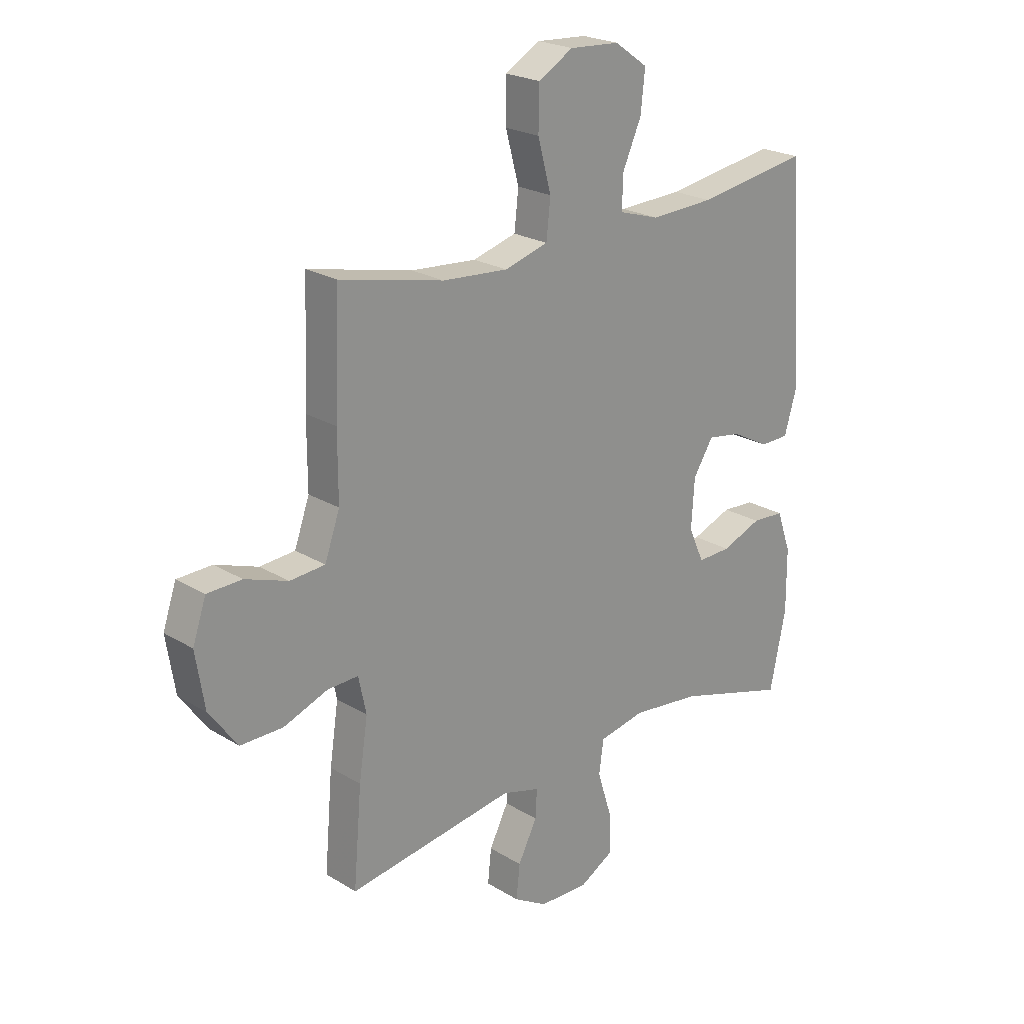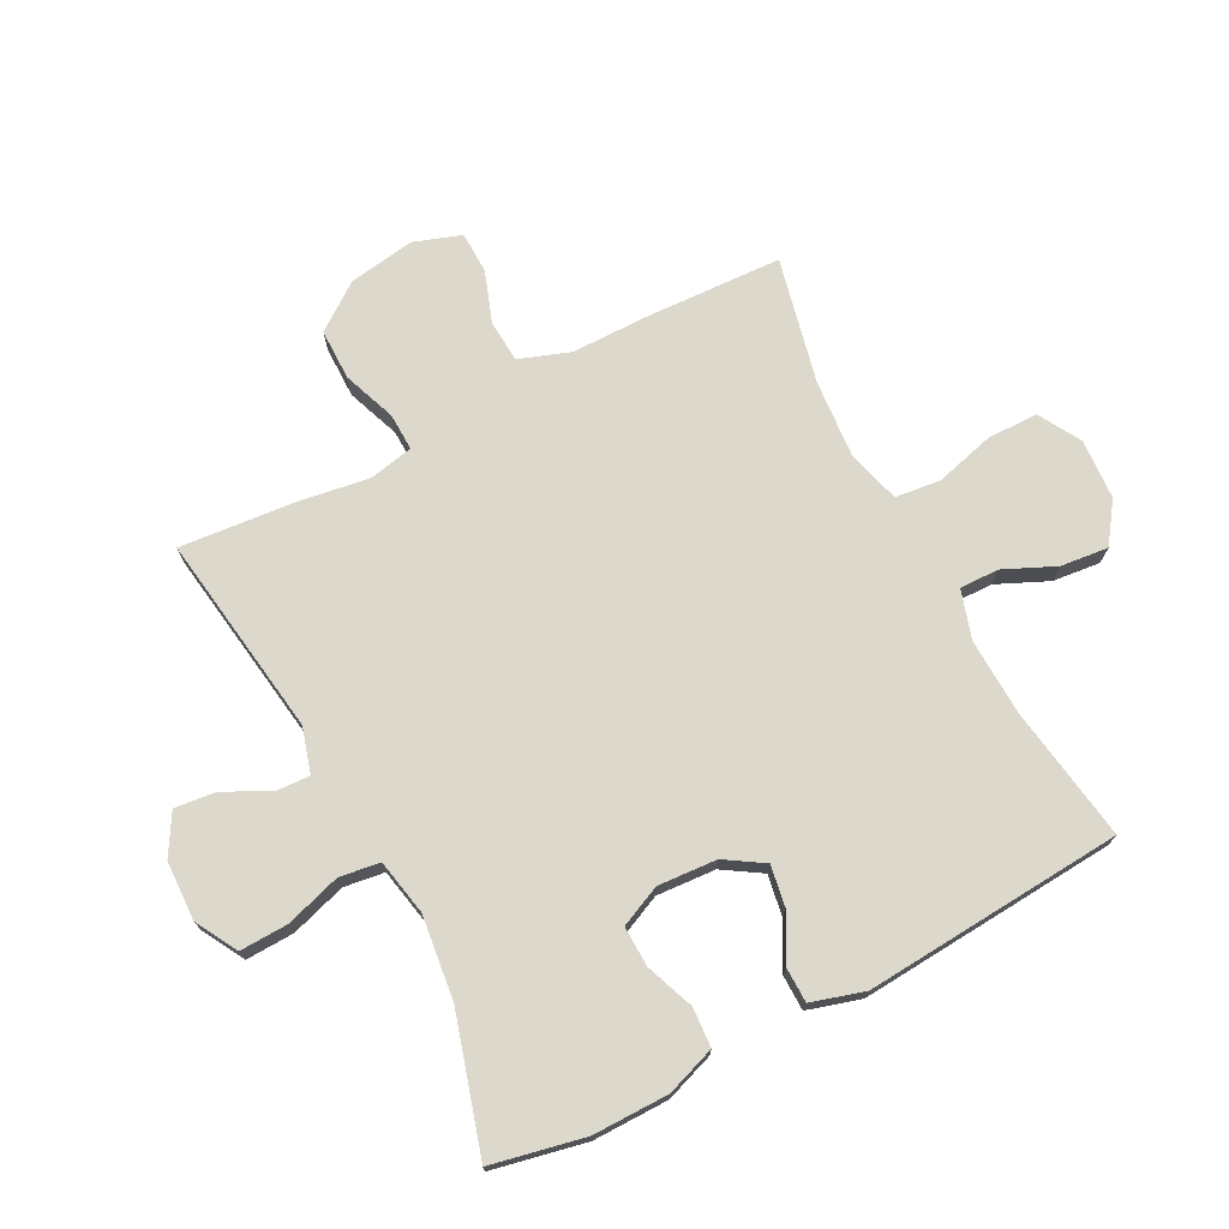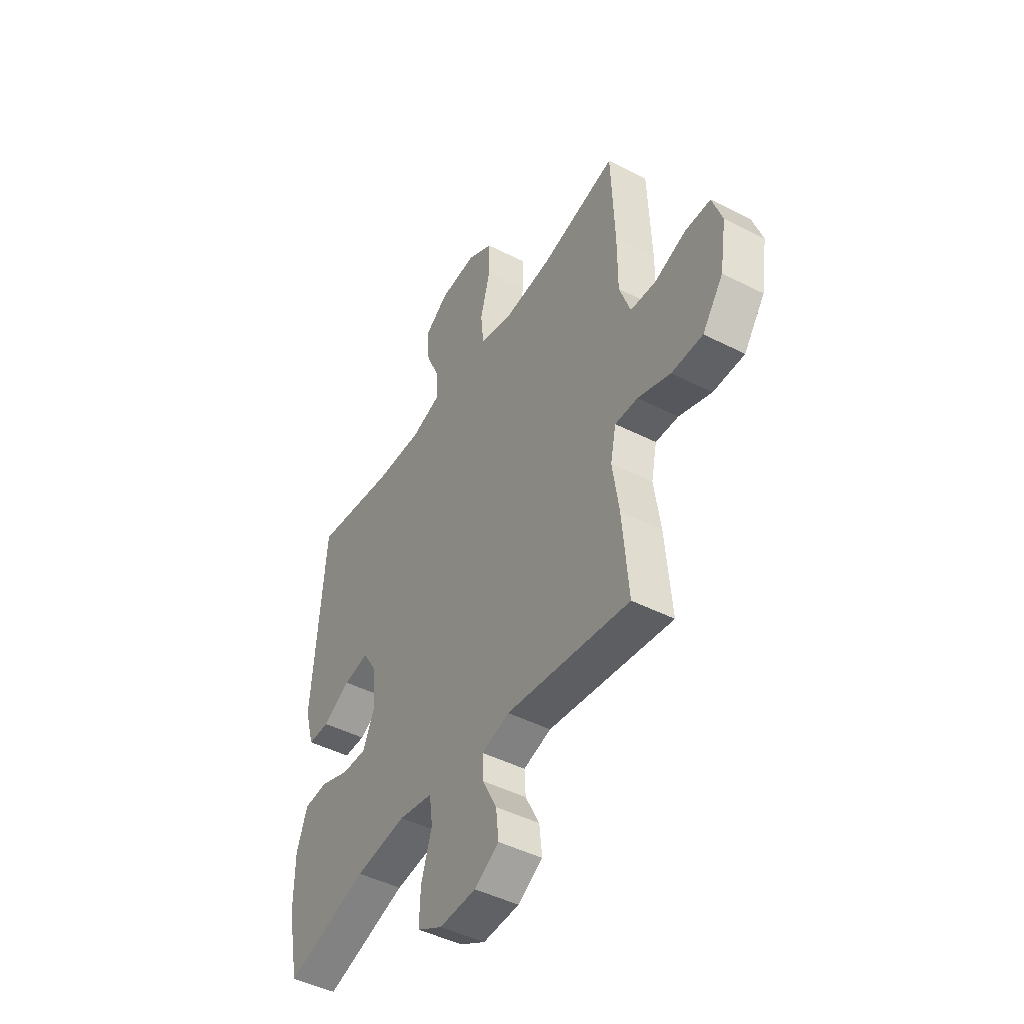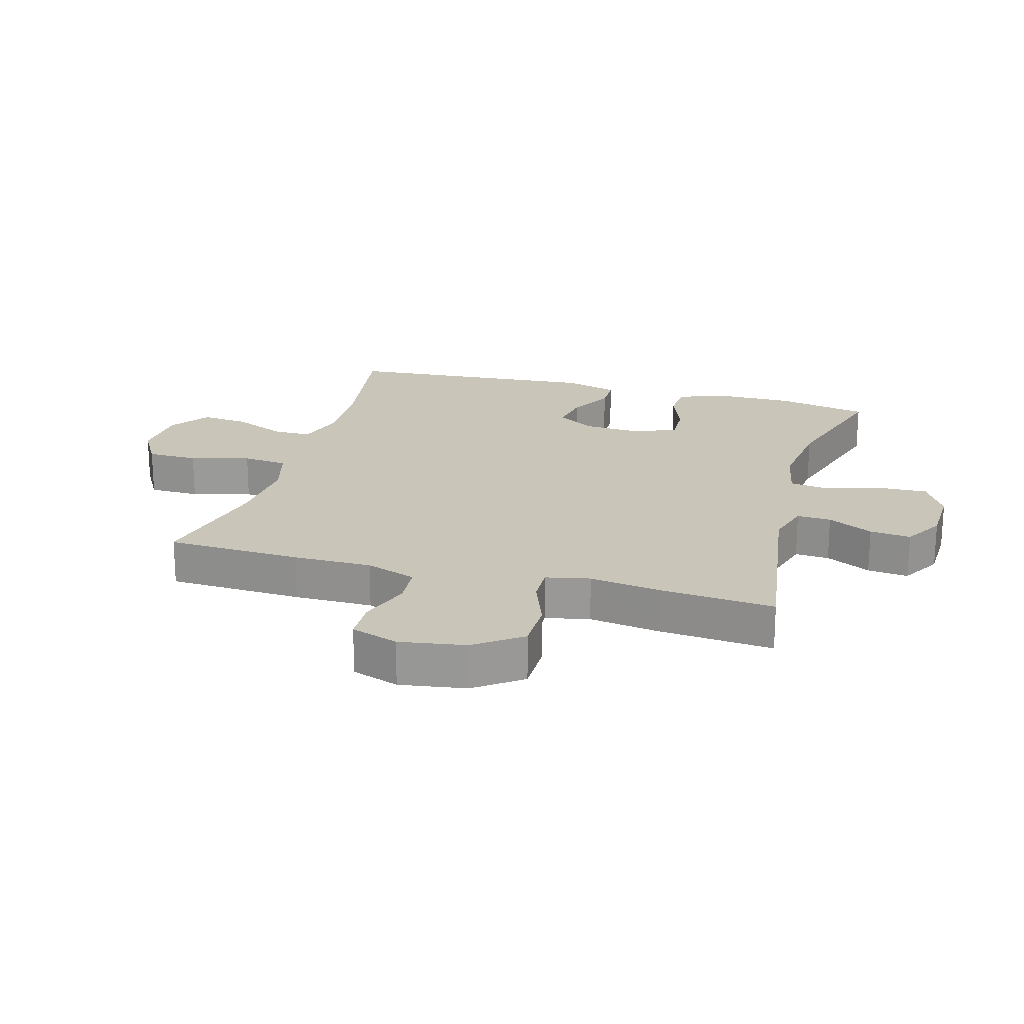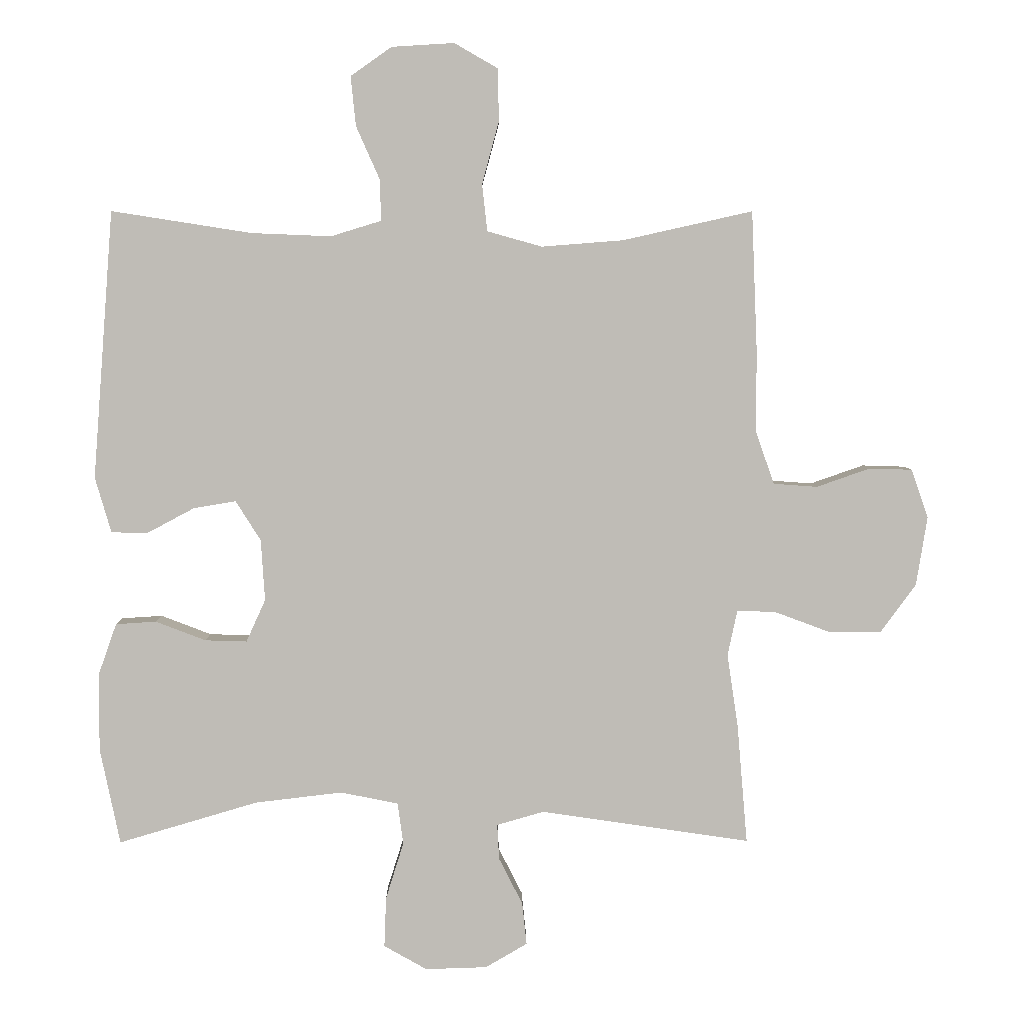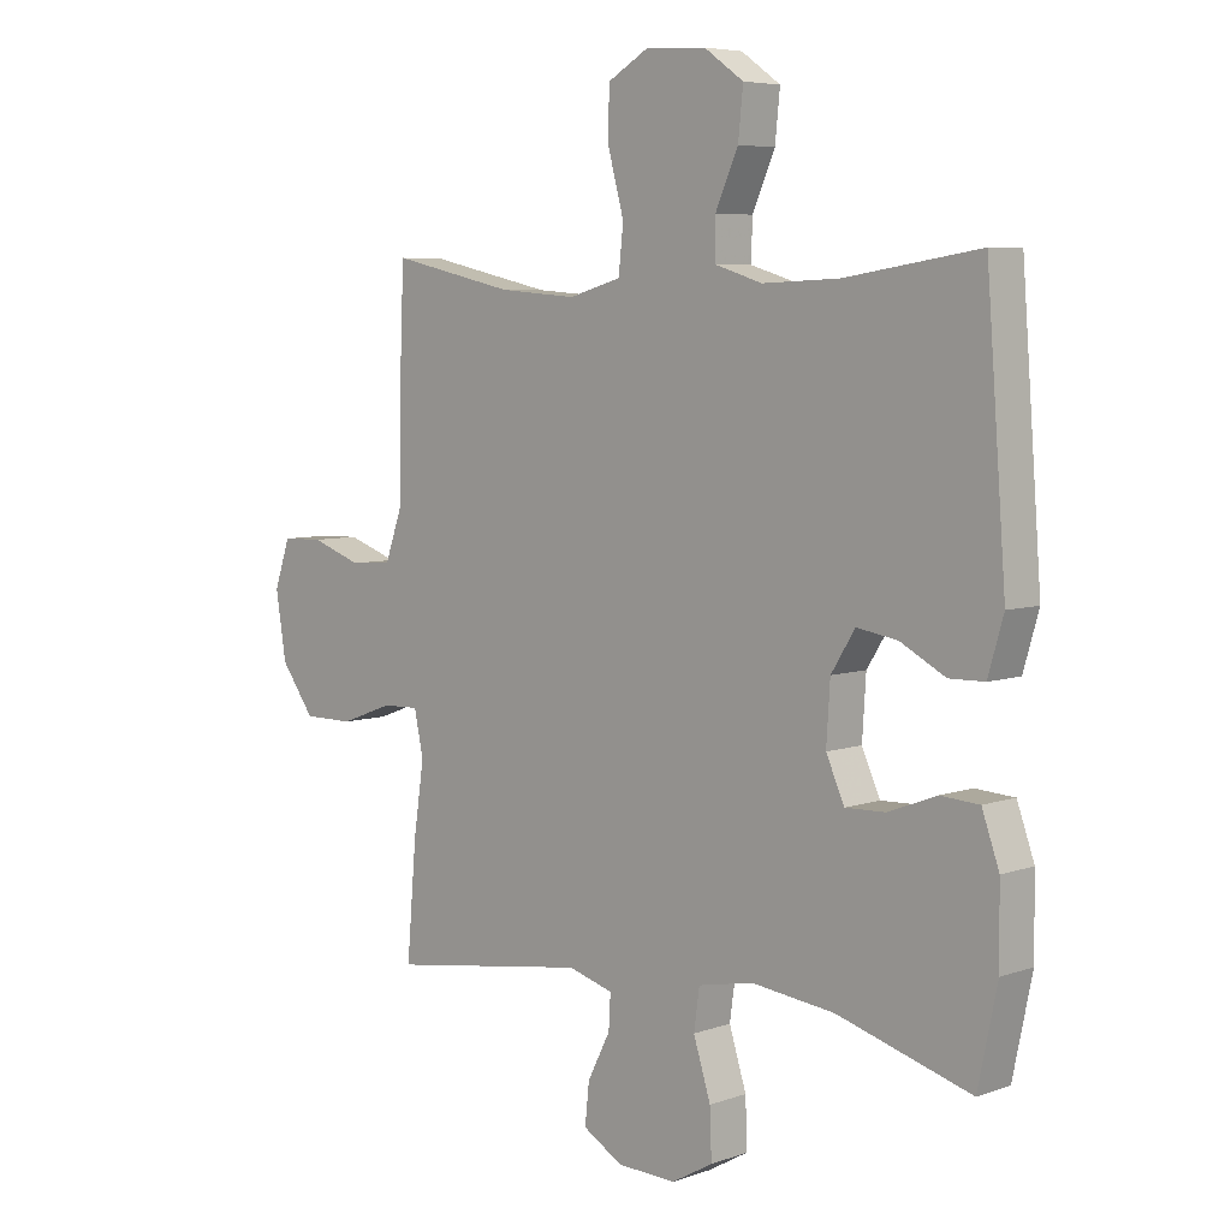
<metadata>
{"format":"obj","ext":"obj","renderer":"f3d","projection":"perspective","resolution":1024,"background":"white","views":[{"elev":22.8,"azim":136.1,"up":"+Z"},{"elev":72.7,"azim":-117.4,"up":"+Y"},{"elev":-46.1,"azim":59.7,"up":"+Z"},{"elev":20.7,"azim":105.7,"up":"+Y"},{"elev":5.1,"azim":-0.6,"up":"+Z"},{"elev":6.1,"azim":-136.3,"up":"+Z"}]}
</metadata>
<code>
v 0.5 0.07 0.5
v 0.509 0.07 0.282
v 0.509 0.07 0.155
v 0.538 0.07 0.073
v 0.606 0.07 0.068
v 0.689 0.07 0.097
v 0.756 0.07 0.095
v 0.782 0.07 0.019
v 0.765 0.07 -0.088
v 0.71 0.07 -0.163
v 0.628 0.07 -0.163
v 0.542 0.07 -0.131
v 0.482 0.07 -0.129
v 0.467 0.07 -0.2
v 0.484 0.07 -0.314
v 0.5 0.07 -0.5
v 0.174 0.07 -0.452
v 0.101 0.07 -0.473
v 0.104 0.07 -0.528
v 0.141 0.07 -0.601
v 0.148 0.07 -0.667
v 0.083 0.07 -0.705
v -0.013 0.07 -0.708
v -0.08 0.07 -0.67
v -0.077 0.07 -0.592
v -0.049 0.07 -0.503
v -0.058 0.07 -0.438
v -0.148 0.07 -0.42
v -0.283 0.07 -0.436
v -0.5 0.07 -0.5
v -0.531 0.07 -0.35
v -0.53 0.07 -0.228
v -0.502 0.07 -0.149
v -0.439 0.07 -0.145
v -0.361 0.07 -0.175
v -0.296 0.07 -0.177
v -0.266 0.07 -0.111
v -0.272 0.07 -0.016
v -0.311 0.07 0.046
v -0.377 0.07 0.035
v -0.45 0.07 -0.004
v -0.507 0.07 -0.003
v -0.532 0.07 0.083
v -0.5 0.07 0.5
v -0.282 0.07 0.466
v -0.158 0.07 0.461
v -0.08 0.07 0.485
v -0.081 0.07 0.548
v -0.118 0.07 0.631
v -0.126 0.07 0.708
v -0.062 0.07 0.753
v 0.035 0.07 0.759
v 0.103 0.07 0.72
v 0.104 0.07 0.638
v 0.078 0.07 0.542
v 0.086 0.07 0.469
v 0.171 0.07 0.445
v 0.298 0.07 0.455
v 0.5 0 0.5
v 0.509 0 0.282
v 0.509 0 0.155
v 0.538 0 0.073
v 0.606 0 0.068
v 0.689 0 0.097
v 0.756 0 0.095
v 0.782 0 0.019
v 0.765 0 -0.088
v 0.71 0 -0.163
v 0.628 0 -0.163
v 0.542 0 -0.131
v 0.482 0 -0.129
v 0.467 0 -0.2
v 0.484 0 -0.314
v 0.5 0 -0.5
v 0.174 0 -0.452
v 0.101 0 -0.473
v 0.104 0 -0.528
v 0.141 0 -0.601
v 0.148 0 -0.667
v 0.083 0 -0.705
v -0.013 0 -0.708
v -0.08 0 -0.67
v -0.077 0 -0.592
v -0.049 0 -0.503
v -0.058 0 -0.438
v -0.148 0 -0.42
v -0.283 0 -0.436
v -0.5 0 -0.5
v -0.531 0 -0.35
v -0.53 0 -0.228
v -0.502 0 -0.149
v -0.439 0 -0.145
v -0.361 0 -0.175
v -0.296 0 -0.177
v -0.266 0 -0.111
v -0.272 0 -0.016
v -0.311 0 0.046
v -0.377 0 0.035
v -0.45 0 -0.004
v -0.507 0 -0.003
v -0.532 0 0.083
v -0.5 0 0.5
v -0.282 0 0.466
v -0.158 0 0.461
v -0.08 0 0.485
v -0.081 0 0.548
v -0.118 0 0.631
v -0.126 0 0.708
v -0.062 0 0.753
v 0.035 0 0.759
v 0.103 0 0.72
v 0.104 0 0.638
v 0.078 0 0.542
v 0.086 0 0.469
v 0.171 0 0.445
v 0.298 0 0.455
f 52 53 54 55
f 52 55 56
f 51 52 56
f 48 49 50 51
f 47 48 51 56
f 46 47 56 57
f 42 43 44 45
f 40 41 42 45
f 39 40 45 46
f 38 39 46 57
f 32 33 34 35
f 32 35 36
f 29 30 31 32
f 28 29 32 36
f 27 28 36 37
f 23 24 25 26
f 23 26 27
f 22 23 27
f 19 20 21 22
f 18 19 22 27
f 17 18 27 37
f 14 15 16 17
f 13 14 17 37
f 9 10 11 12
f 9 12 13
f 5 6 7 8
f 4 5 8 9
f 58 1 2 3
f 58 3 4
f 57 58 4
f 38 57 4
f 13 37 38
f 4 9 13 38
f 113 112 111 110
f 114 113 110
f 114 110 109
f 109 108 107 106
f 114 109 106 105
f 115 114 105 104
f 103 102 101 100
f 103 100 99 98
f 104 103 98 97
f 115 104 97 96
f 93 92 91 90
f 94 93 90
f 90 89 88 87
f 94 90 87 86
f 95 94 86 85
f 84 83 82 81
f 85 84 81
f 85 81 80
f 80 79 78 77
f 85 80 77 76
f 95 85 76 75
f 75 74 73 72
f 95 75 72 71
f 70 69 68 67
f 71 70 67
f 66 65 64 63
f 67 66 63 62
f 61 60 59 116
f 62 61 116
f 62 116 115
f 62 115 96
f 96 95 71
f 96 71 67 62
f 1 59 60 2
f 2 60 61 3
f 3 61 62 4
f 4 62 63 5
f 5 63 64 6
f 6 64 65 7
f 7 65 66 8
f 8 66 67 9
f 9 67 68 10
f 10 68 69 11
f 11 69 70 12
f 12 70 71 13
f 13 71 72 14
f 14 72 73 15
f 15 73 74 16
f 16 74 75 17
f 17 75 76 18
f 18 76 77 19
f 19 77 78 20
f 20 78 79 21
f 21 79 80 22
f 22 80 81 23
f 23 81 82 24
f 24 82 83 25
f 25 83 84 26
f 26 84 85 27
f 27 85 86 28
f 28 86 87 29
f 29 87 88 30
f 30 88 89 31
f 31 89 90 32
f 32 90 91 33
f 33 91 92 34
f 34 92 93 35
f 35 93 94 36
f 36 94 95 37
f 37 95 96 38
f 38 96 97 39
f 39 97 98 40
f 40 98 99 41
f 41 99 100 42
f 42 100 101 43
f 43 101 102 44
f 44 102 103 45
f 45 103 104 46
f 46 104 105 47
f 47 105 106 48
f 48 106 107 49
f 49 107 108 50
f 50 108 109 51
f 51 109 110 52
f 52 110 111 53
f 53 111 112 54
f 54 112 113 55
f 55 113 114 56
f 56 114 115 57
f 57 115 116 58
f 58 116 59 1

</code>
